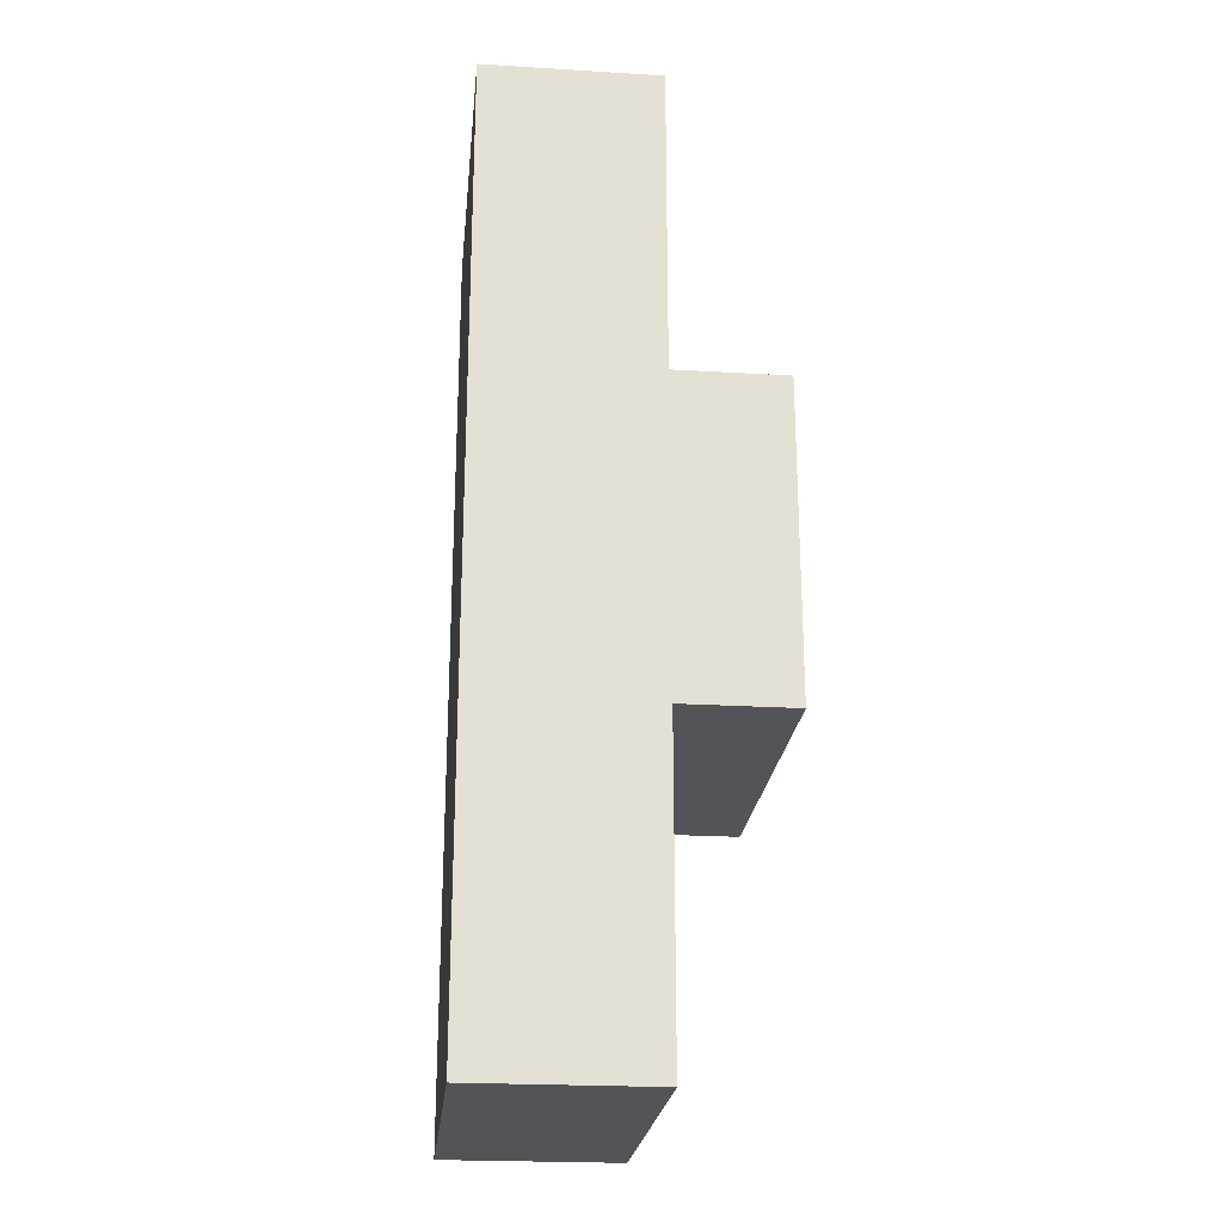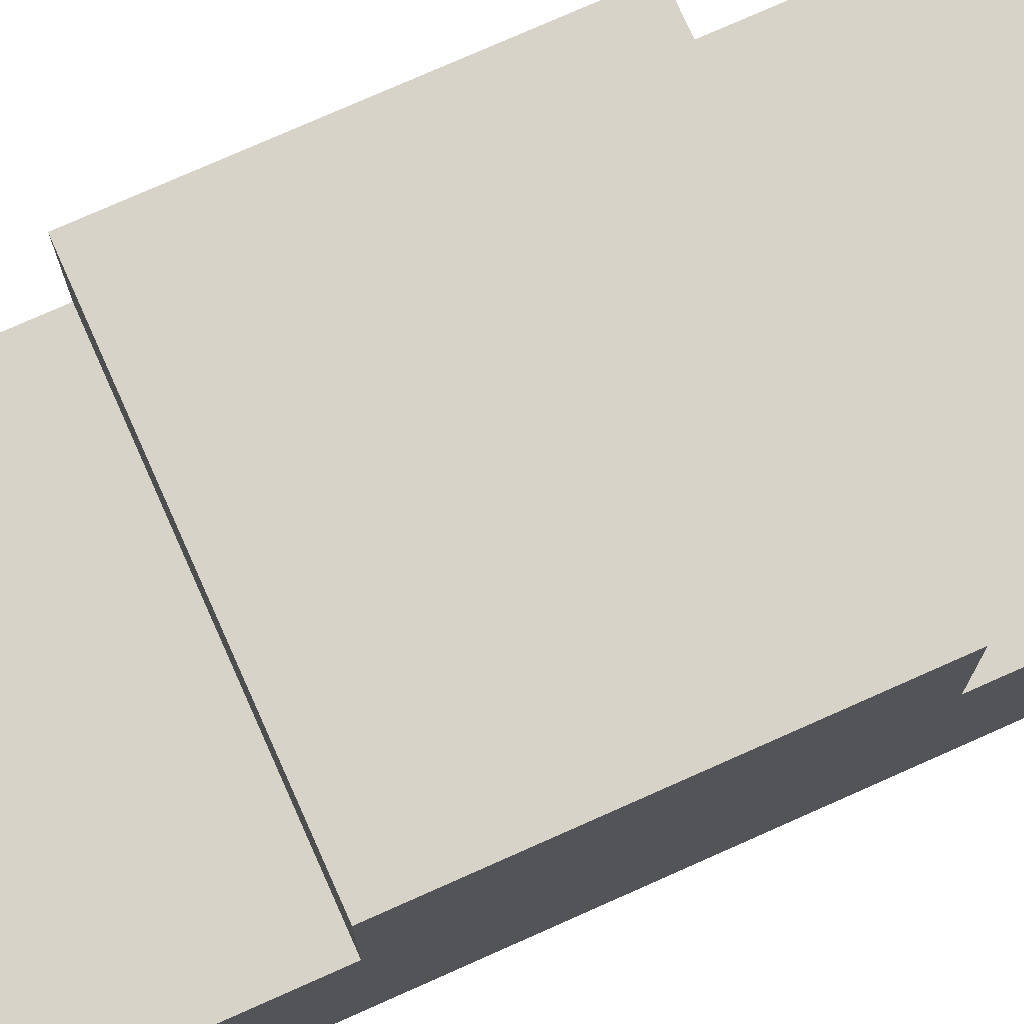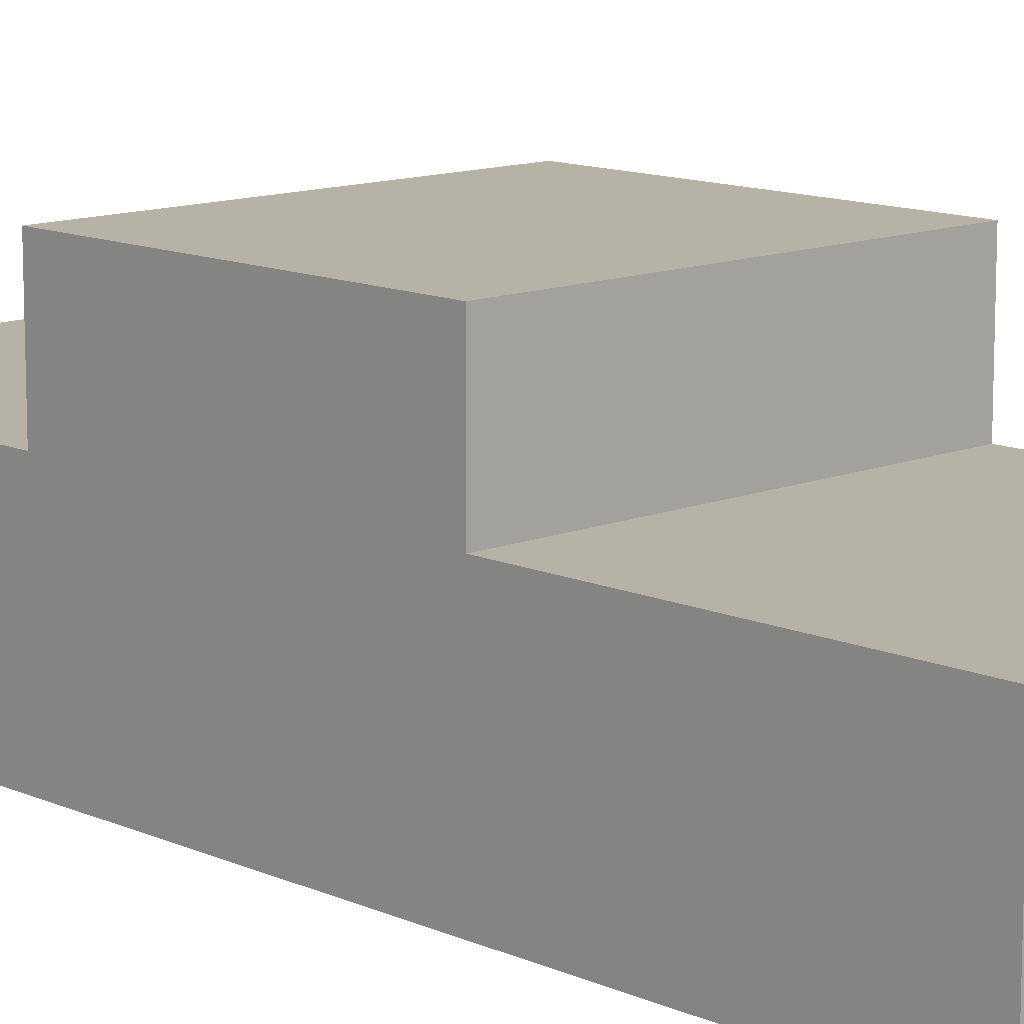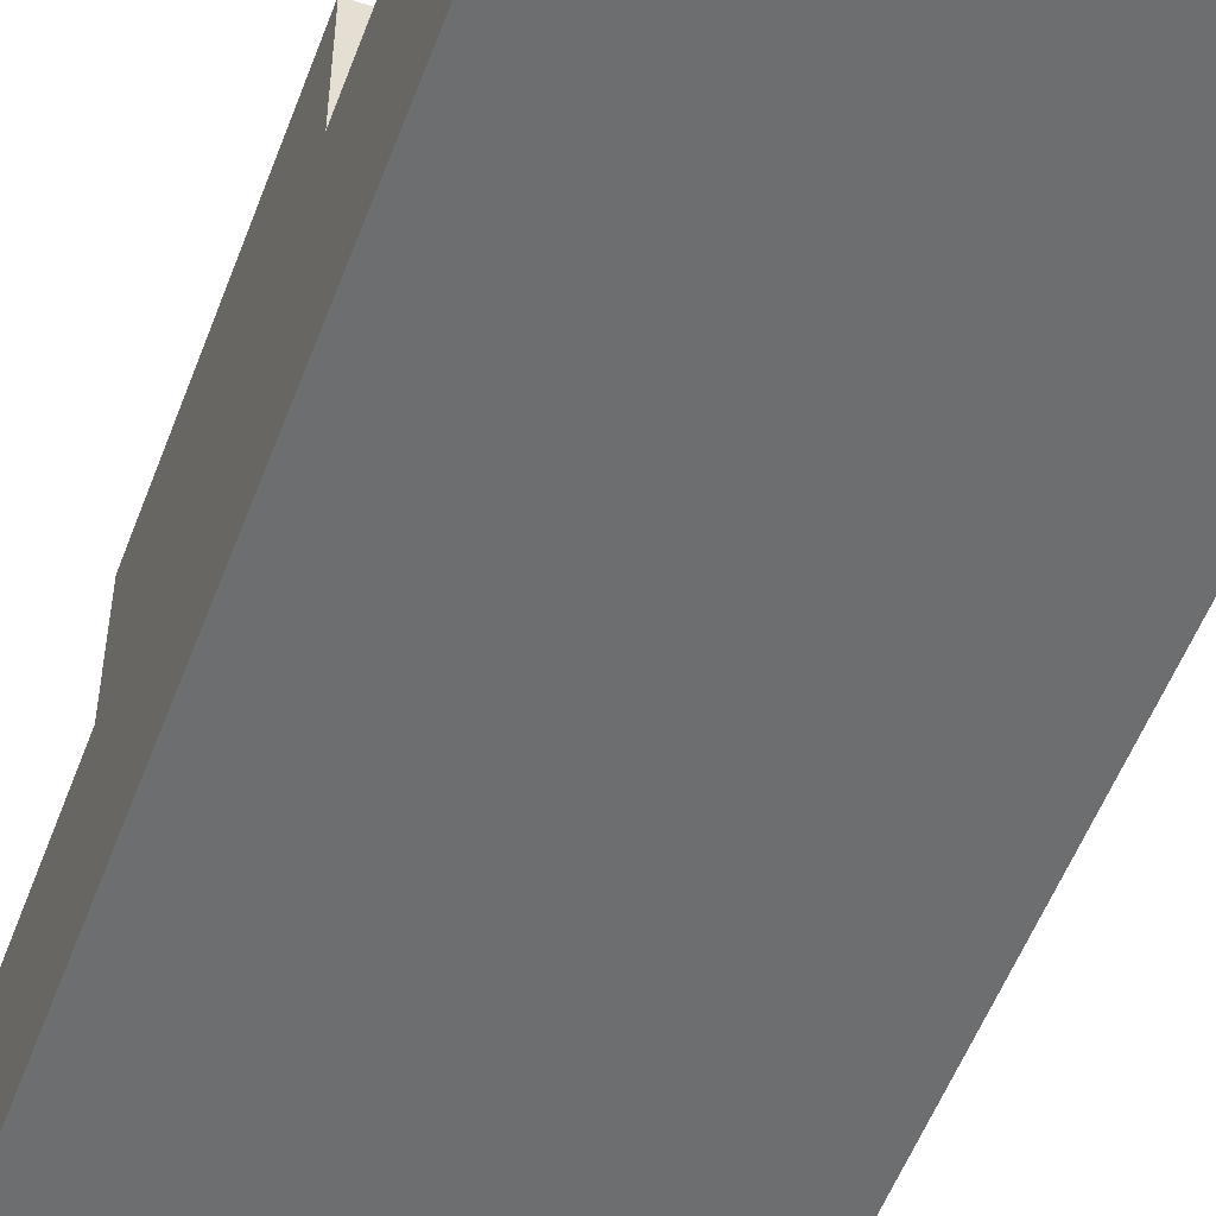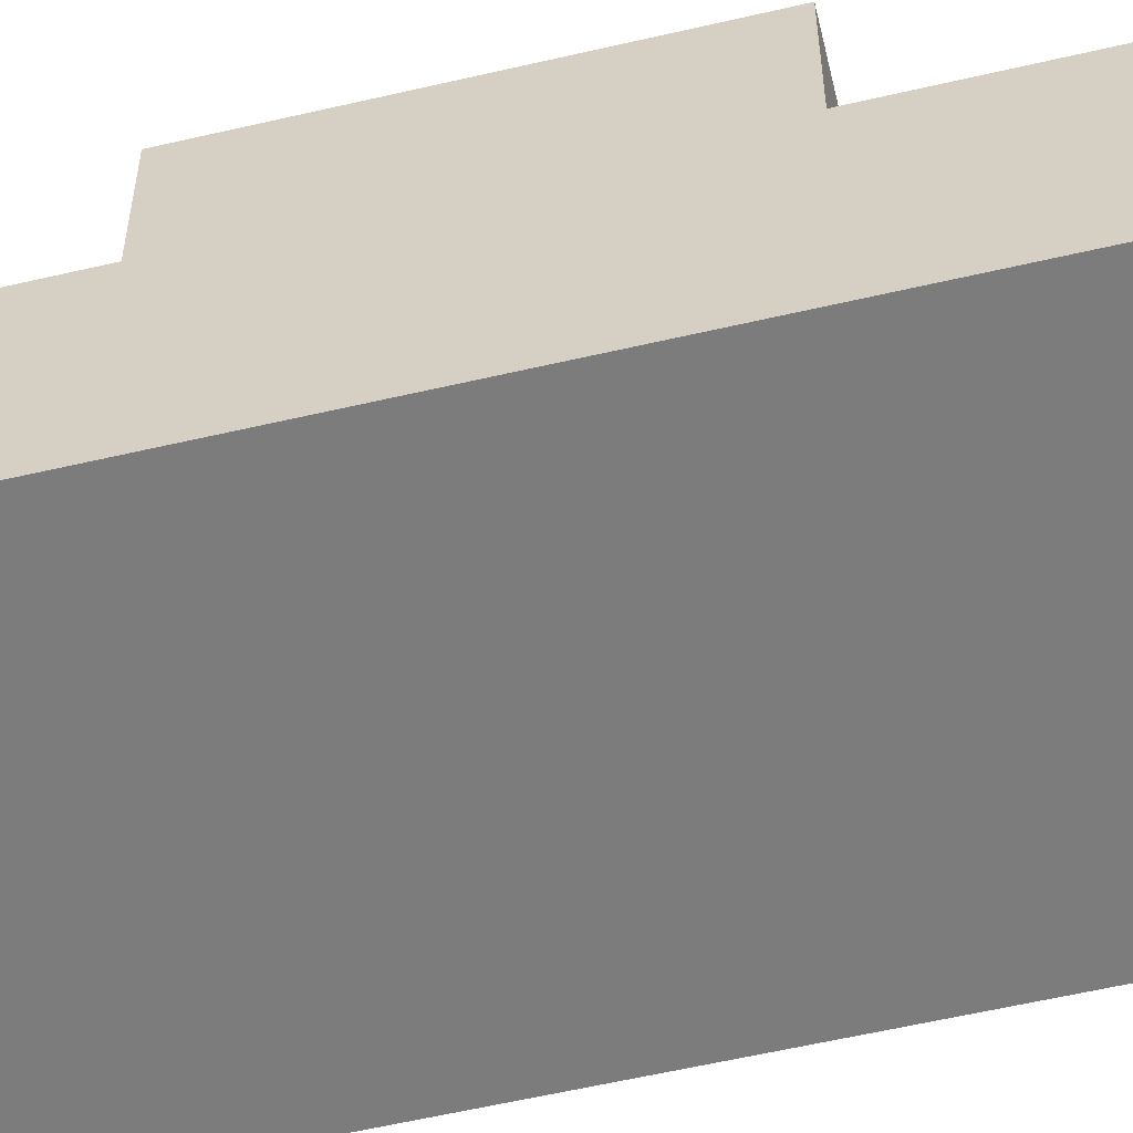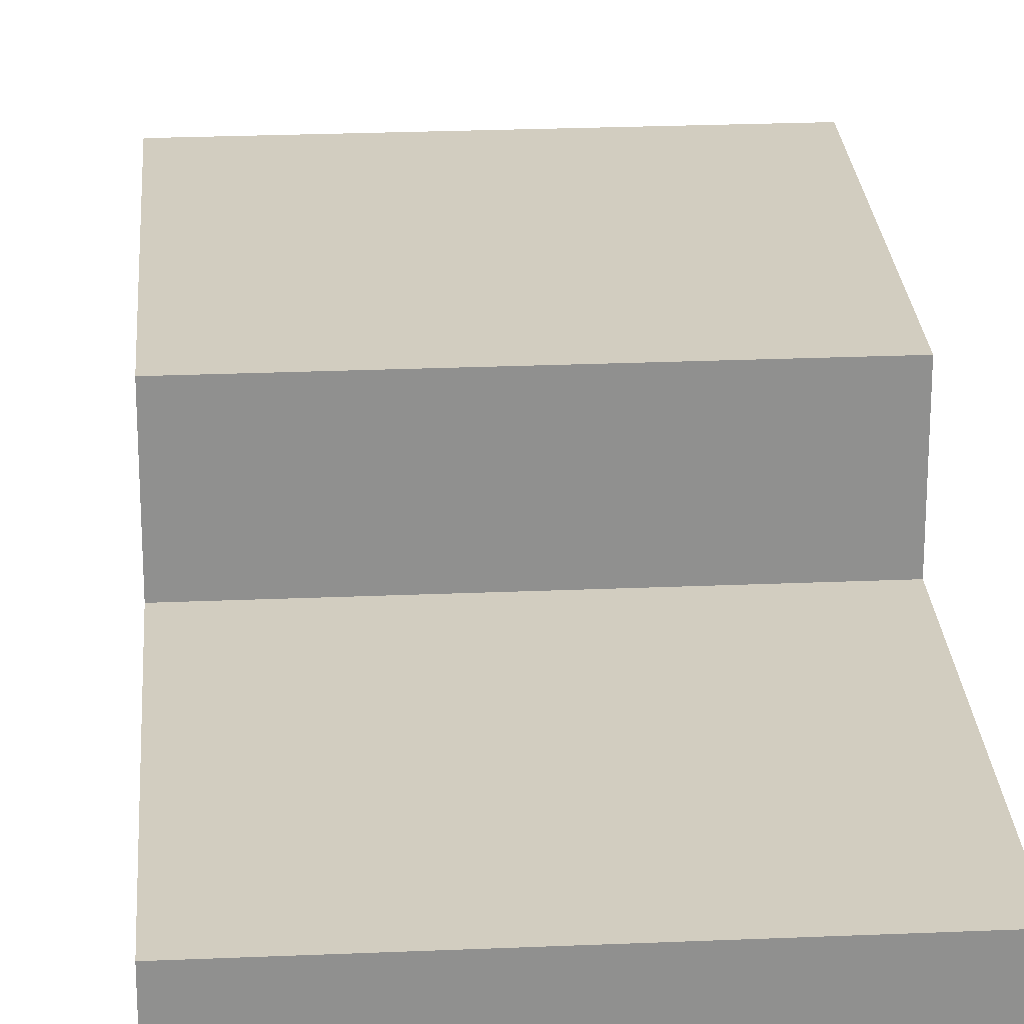
<metadata>
{"format":"obj","ext":"obj","renderer":"f3d","projection":"perspective","resolution":1024,"background":"white","views":[{"elev":-23.3,"azim":84.2,"up":"+Z"},{"elev":76.0,"azim":66.0,"up":"+Y"},{"elev":12.2,"azim":-43.7,"up":"+Y"},{"elev":-54.2,"azim":159.6,"up":"+Y"},{"elev":-58.8,"azim":-76.5,"up":"+Y"},{"elev":24.7,"azim":-4.0,"up":"+Y"}]}
</metadata>
<code>
g default
v -2.068 0.4551 3.53
v 0.7524 0.4551 3.53
v -2.068 1.854 3.53
v 0.7524 1.854 3.53
v -2.068 1.854 -3.954
v 0.7524 1.854 -3.954
v -2.068 0.4551 -3.954
v 0.7524 0.4551 -3.954
v 0.7524 1.854 -1.459
v -2.068 1.854 -1.459
v -2.068 0.4551 -1.459
v 0.7524 0.4551 -1.459
v 0.7524 1.854 1.035
v -2.068 1.854 1.035
v -2.068 0.4551 1.035
v 0.7524 0.4551 1.035
v 0.7524 2.737 1.035
v -2.068 2.737 1.035
v 0.7524 2.737 -1.459
v -2.068 2.737 -1.459
g stand1 stand_1x1
f 1 2 4 3
f 3 4 13 14
f 5 6 8 7
f 15 16 2 1
f 2 16 13 4
f 15 1 3 14
f 10 9 6 5
f 7 11 10 5
f 7 8 12 11
f 9 12 8 6
f 18 17 19 20
f 11 15 14 10
f 11 12 16 15
f 13 16 12 9
f 14 13 17 18
f 13 9 19 17
f 9 10 20 19
f 10 14 18 20

</code>
